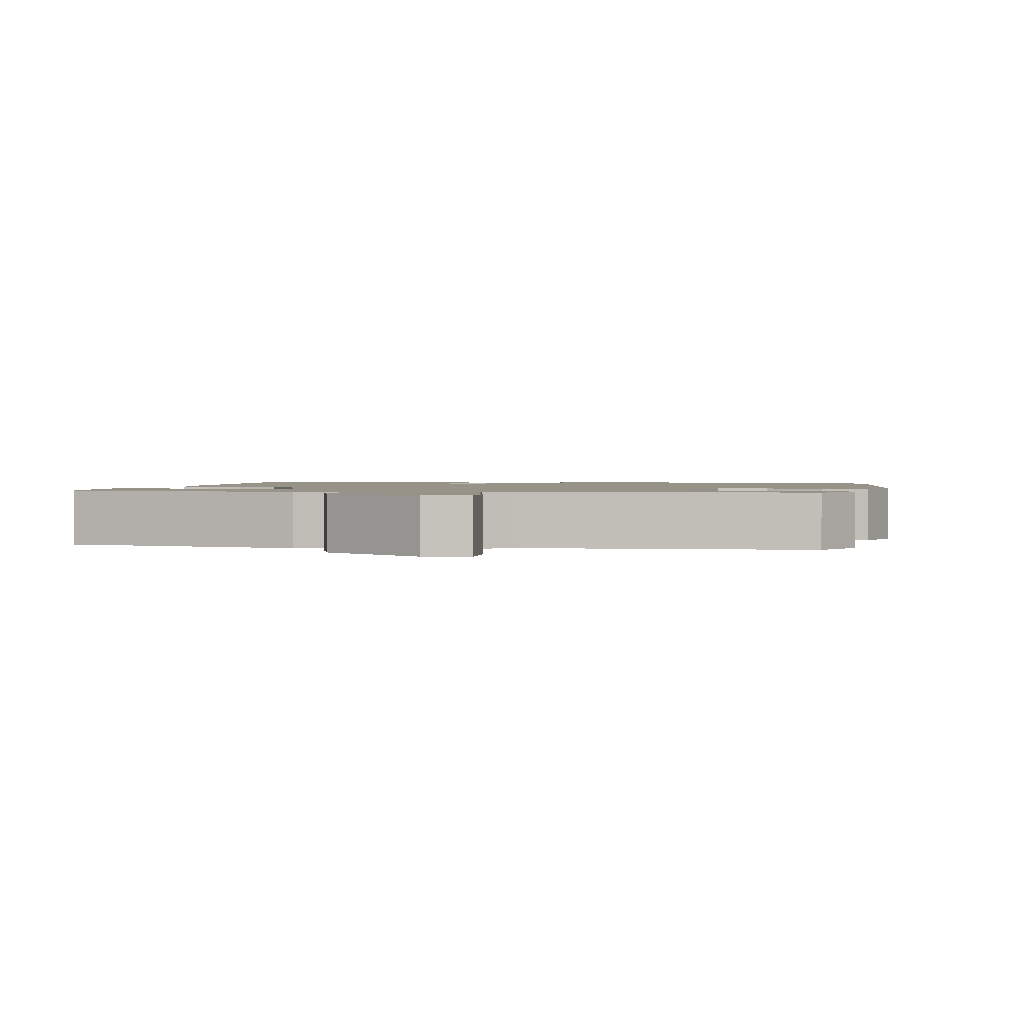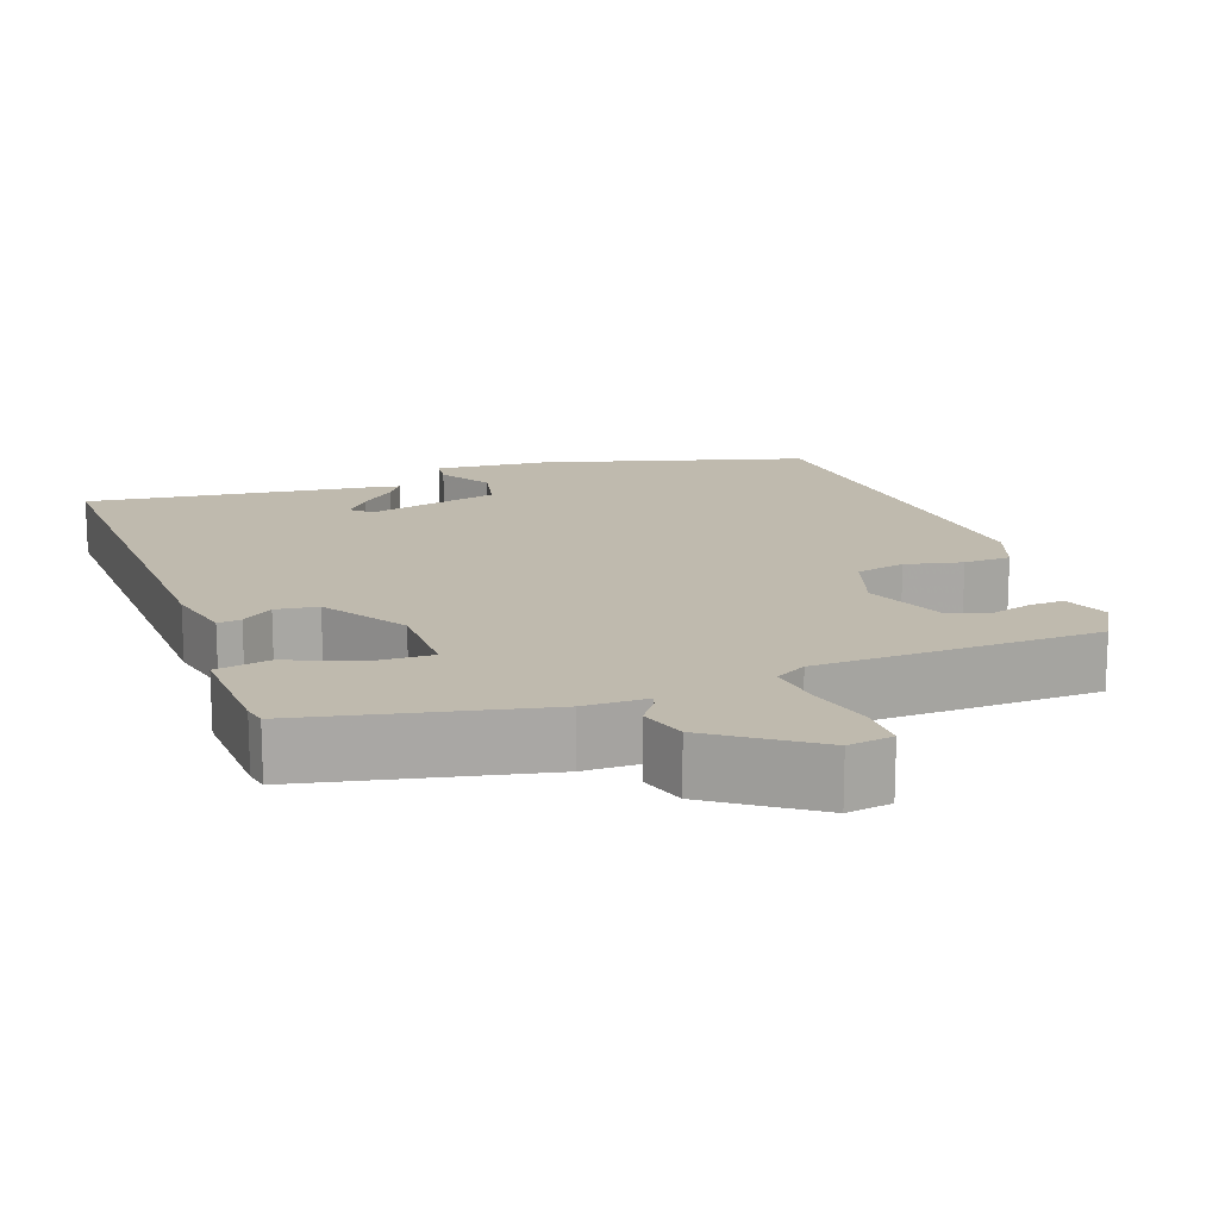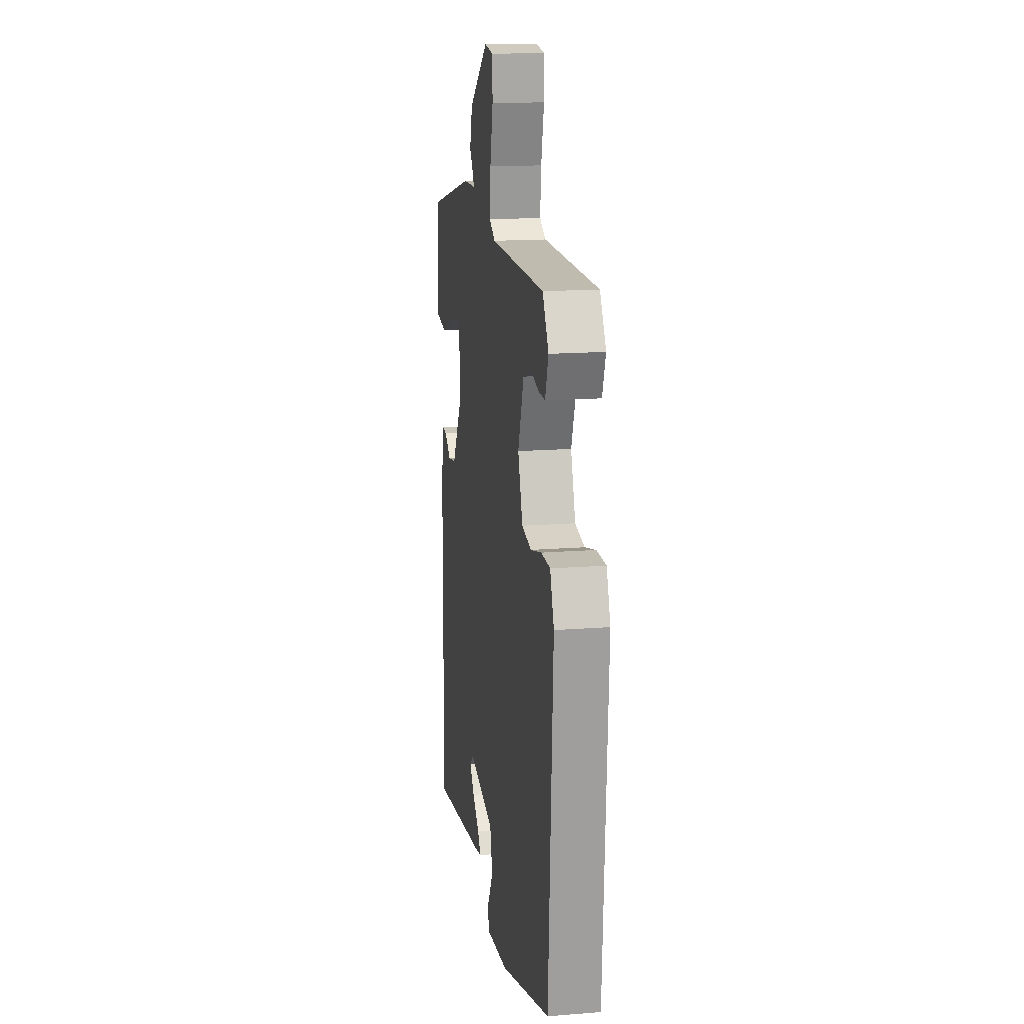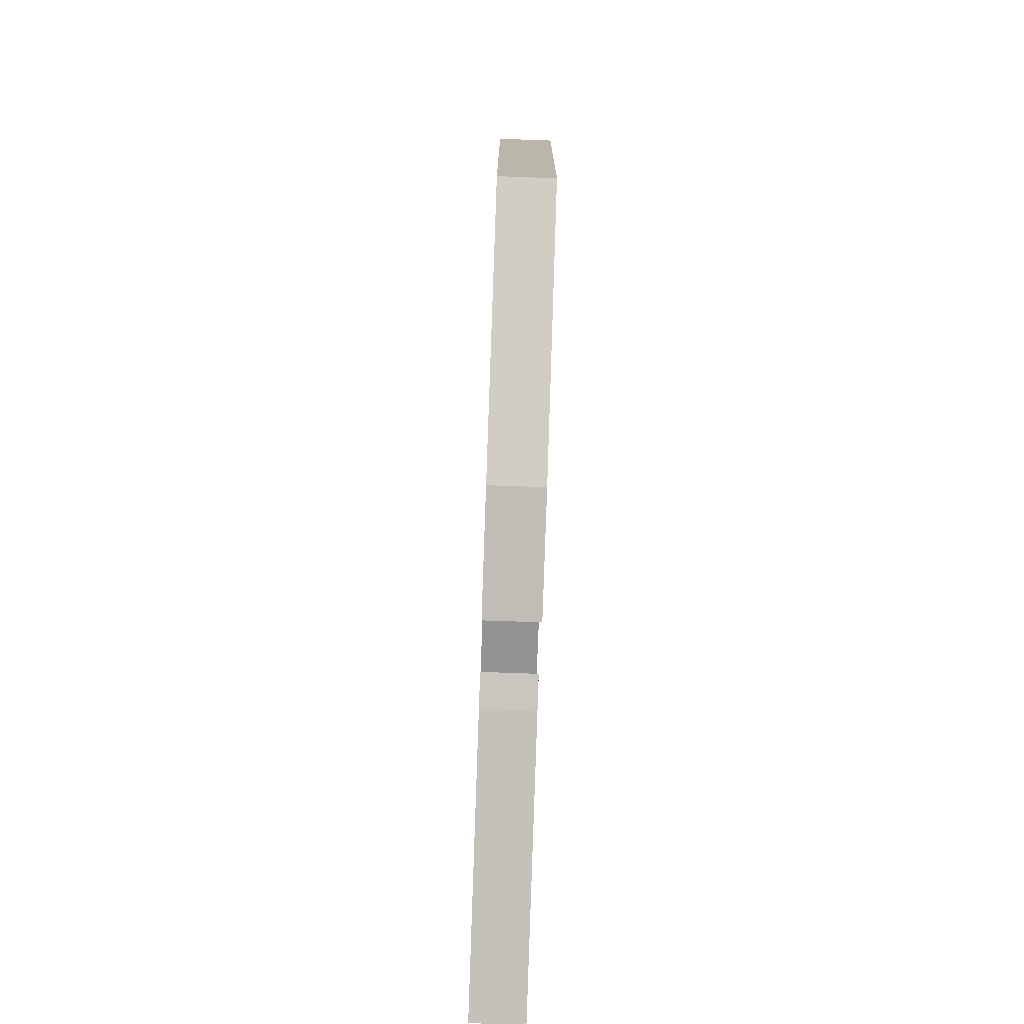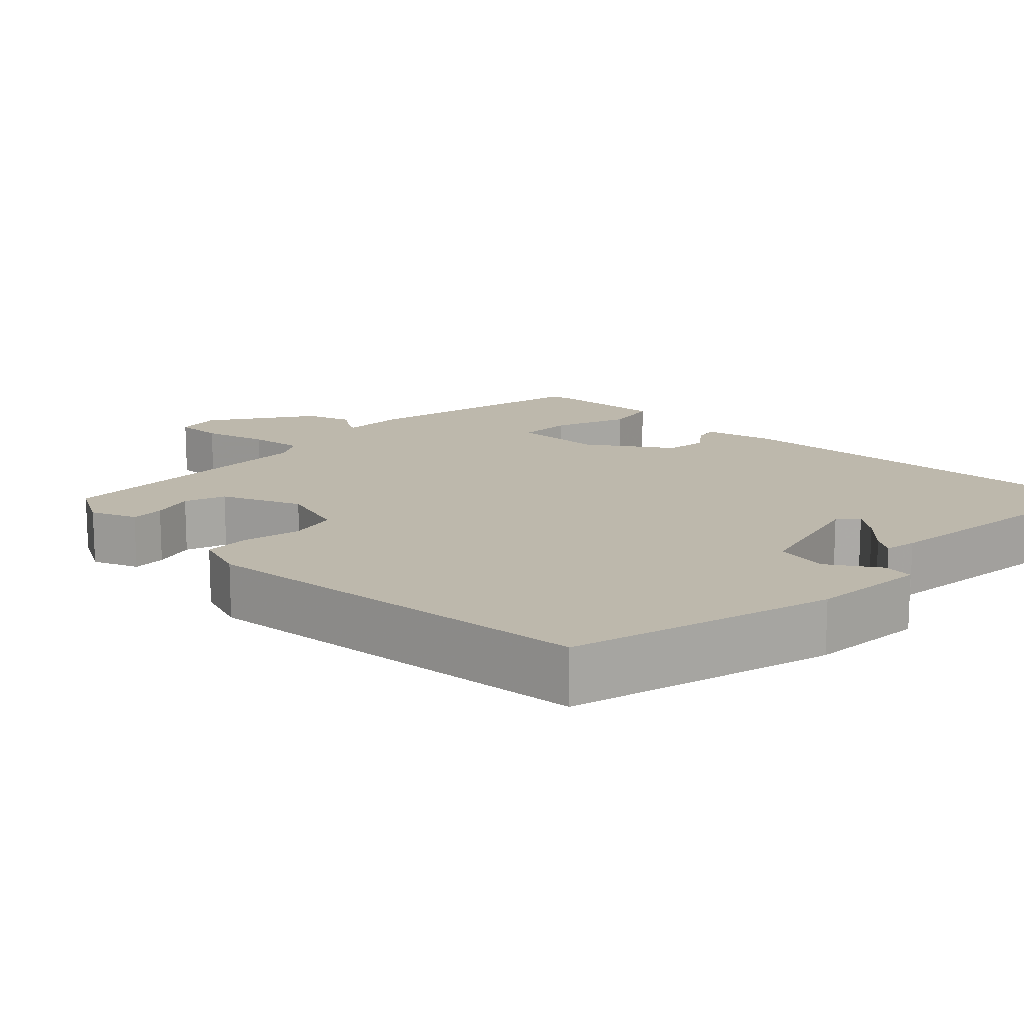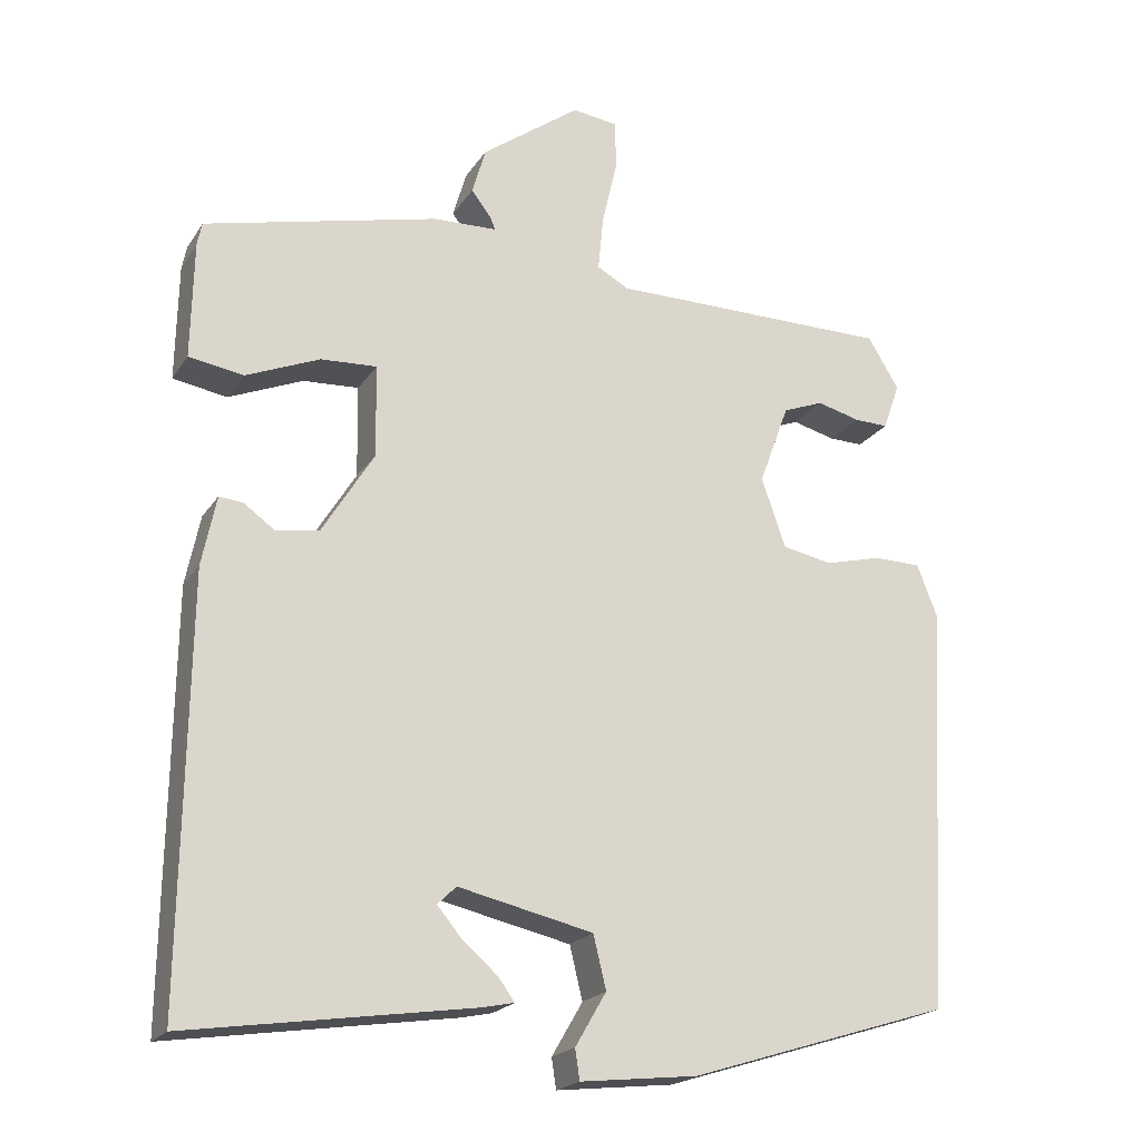
<metadata>
{"format":"obj","ext":"obj","renderer":"f3d","projection":"perspective","resolution":1024,"background":"white","views":[{"elev":1.4,"azim":8.4,"up":"+Y"},{"elev":15.6,"azim":-21.1,"up":"+Y"},{"elev":16.0,"azim":80.7,"up":"+Z"},{"elev":-79.3,"azim":88.0,"up":"+Z"},{"elev":14.7,"azim":132.0,"up":"+Y"},{"elev":-20.7,"azim":-23.9,"up":"+Z"}]}
</metadata>
<code>
v 0.479 0.07 -0.437
v 0.133 0.07 -0.545
v -0.022 0.07 -0.562
v -0.028 0.07 -0.522
v 0.013 0.07 -0.452
v -0.004 0.07 -0.382
v -0.182 0.07 -0.342
v -0.207 0.07 -0.366
v -0.175 0.07 -0.404
v -0.128 0.07 -0.445
v -0.106 0.07 -0.475
v -0.149 0.07 -0.484
v -0.524 0.07 -0.54
v -0.517 0.07 0.015
v -0.498 0.07 0.107
v -0.467 0.07 0.104
v -0.425 0.07 0.074
v -0.369 0.07 0.083
v -0.3 0.07 0.195
v -0.302 0.07 0.317
v -0.376 0.07 0.313
v -0.474 0.07 0.272
v -0.546 0.07 0.284
v -0.543 0.07 0.439
v -0.537 0.07 0.469
v -0.228 0.07 0.544
v -0.143 0.07 0.547
v -0.149 0.07 0.562
v -0.176 0.07 0.598
v -0.158 0.07 0.66
v -0.027 0.07 0.756
v 0.033 0.07 0.748
v 0.034 0.07 0.683
v 0.014 0.07 0.596
v 0.007 0.07 0.523
v 0.049 0.07 0.5
v 0.423 0.07 0.499
v 0.464 0.07 0.431
v 0.442 0.07 0.369
v 0.397 0.07 0.37
v 0.34 0.07 0.385
v 0.286 0.07 0.364
v 0.246 0.07 0.256
v 0.278 0.07 0.164
v 0.344 0.07 0.151
v 0.419 0.07 0.17
v 0.482 0.07 0.169
v 0.509 0.07 0.099
v 0.479 0 -0.437
v 0.133 0 -0.545
v -0.022 0 -0.562
v -0.028 0 -0.522
v 0.013 0 -0.452
v -0.004 0 -0.382
v -0.182 0 -0.342
v -0.207 0 -0.366
v -0.175 0 -0.404
v -0.128 0 -0.445
v -0.106 0 -0.475
v -0.149 0 -0.484
v -0.524 0 -0.54
v -0.517 0 0.015
v -0.498 0 0.107
v -0.467 0 0.104
v -0.425 0 0.074
v -0.369 0 0.083
v -0.3 0 0.195
v -0.302 0 0.317
v -0.376 0 0.313
v -0.474 0 0.272
v -0.546 0 0.284
v -0.543 0 0.439
v -0.537 0 0.469
v -0.228 0 0.544
v -0.143 0 0.547
v -0.149 0 0.562
v -0.176 0 0.598
v -0.158 0 0.66
v -0.027 0 0.756
v 0.033 0 0.748
v 0.034 0 0.683
v 0.014 0 0.596
v 0.007 0 0.523
v 0.049 0 0.5
v 0.423 0 0.499
v 0.464 0 0.431
v 0.442 0 0.369
v 0.397 0 0.37
v 0.34 0 0.385
v 0.286 0 0.364
v 0.246 0 0.256
v 0.278 0 0.164
v 0.344 0 0.151
v 0.419 0 0.17
v 0.482 0 0.169
v 0.509 0 0.099
f 1 2 3
f 48 1 3
f 47 48 3
f 46 47 3
f 45 46 3
f 44 45 3
f 43 44 3
f 39 40 41
f 38 39 41
f 37 38 41
f 36 37 41
f 36 41 42
f 35 36 42 43
f 32 33 34
f 31 32 34
f 30 31 34
f 29 30 34
f 28 29 34
f 27 28 34 35
f 26 27 35
f 25 26 35
f 24 25 35
f 23 24 35
f 22 23 35
f 21 22 35
f 20 21 35
f 19 20 35 43
f 15 16 17
f 14 15 17
f 13 14 17
f 12 13 17
f 9 10 11 12
f 8 9 12
f 8 12 17
f 7 8 17 18
f 3 4 5
f 43 3 5
f 43 5 6
f 18 19 43
f 7 18 43
f 6 7 43
f 51 50 49
f 51 49 96
f 51 96 95
f 51 95 94
f 51 94 93
f 51 93 92
f 51 92 91
f 89 88 87
f 89 87 86
f 89 86 85
f 89 85 84
f 90 89 84
f 91 90 84 83
f 82 81 80
f 82 80 79
f 82 79 78
f 82 78 77
f 82 77 76
f 83 82 76 75
f 83 75 74
f 83 74 73
f 83 73 72
f 83 72 71
f 83 71 70
f 83 70 69
f 83 69 68
f 91 83 68 67
f 65 64 63
f 65 63 62
f 65 62 61
f 65 61 60
f 60 59 58 57
f 60 57 56
f 65 60 56
f 66 65 56 55
f 53 52 51
f 53 51 91
f 54 53 91
f 91 67 66
f 91 66 55
f 91 55 54
f 1 49 50 2
f 2 50 51 3
f 3 51 52 4
f 4 52 53 5
f 5 53 54 6
f 6 54 55 7
f 7 55 56 8
f 8 56 57 9
f 9 57 58 10
f 10 58 59 11
f 11 59 60 12
f 12 60 61 13
f 13 61 62 14
f 14 62 63 15
f 15 63 64 16
f 16 64 65 17
f 17 65 66 18
f 18 66 67 19
f 19 67 68 20
f 20 68 69 21
f 21 69 70 22
f 22 70 71 23
f 23 71 72 24
f 24 72 73 25
f 25 73 74 26
f 26 74 75 27
f 27 75 76 28
f 28 76 77 29
f 29 77 78 30
f 30 78 79 31
f 31 79 80 32
f 32 80 81 33
f 33 81 82 34
f 34 82 83 35
f 35 83 84 36
f 36 84 85 37
f 37 85 86 38
f 38 86 87 39
f 39 87 88 40
f 40 88 89 41
f 41 89 90 42
f 42 90 91 43
f 43 91 92 44
f 44 92 93 45
f 45 93 94 46
f 46 94 95 47
f 47 95 96 48
f 48 96 49 1

</code>
